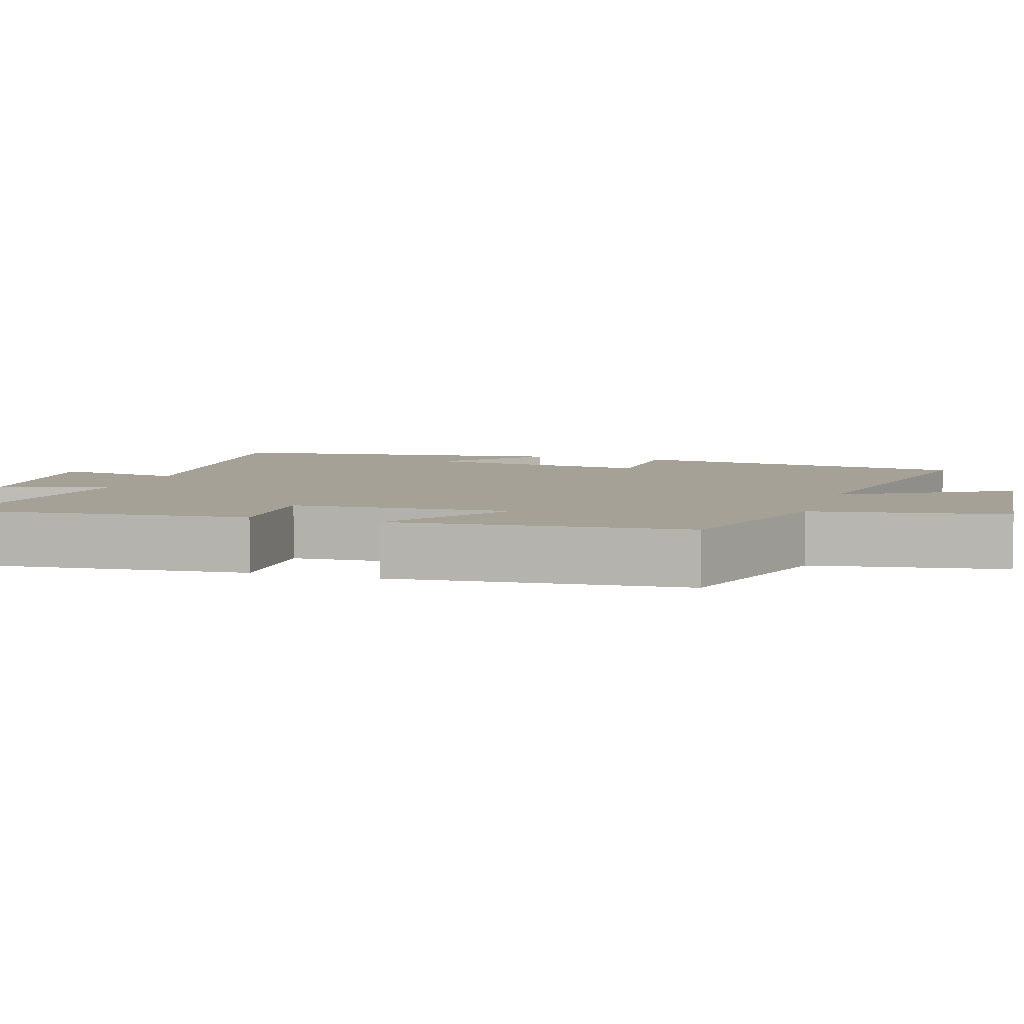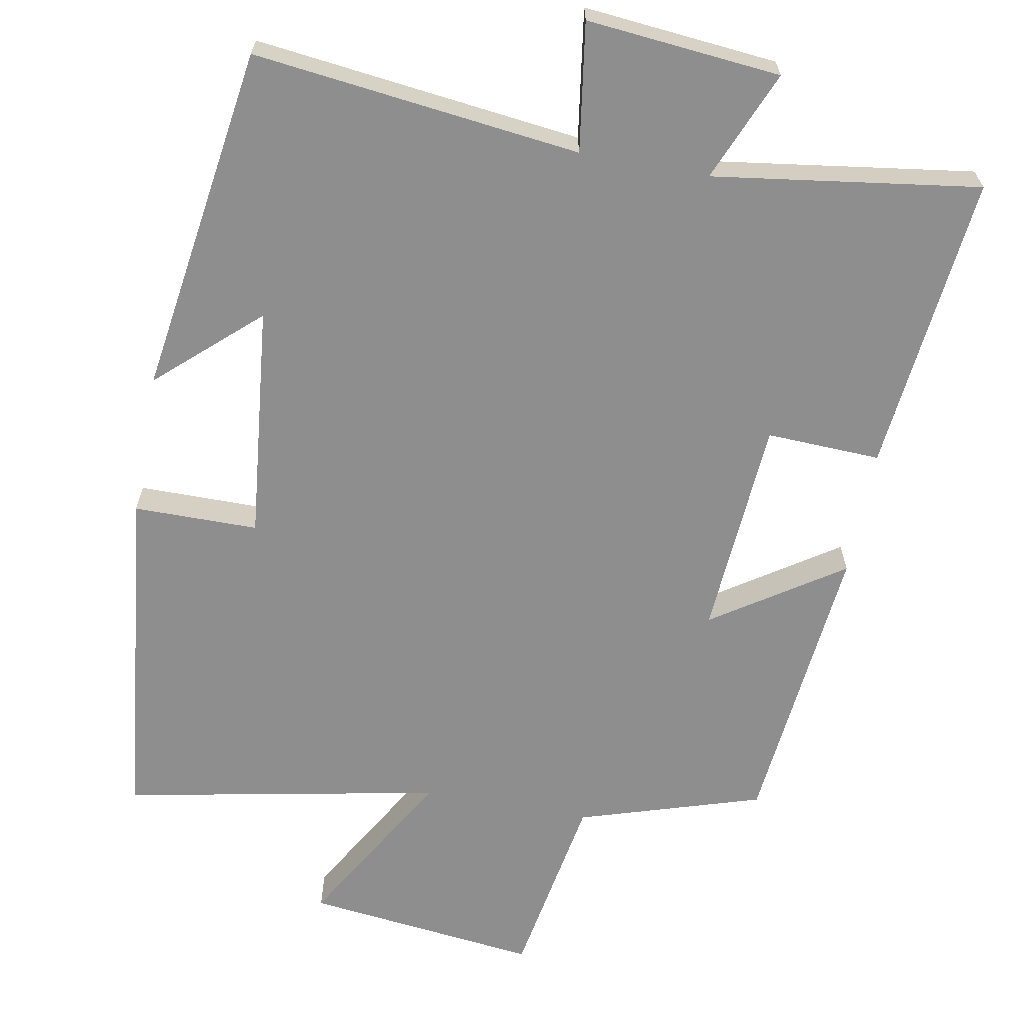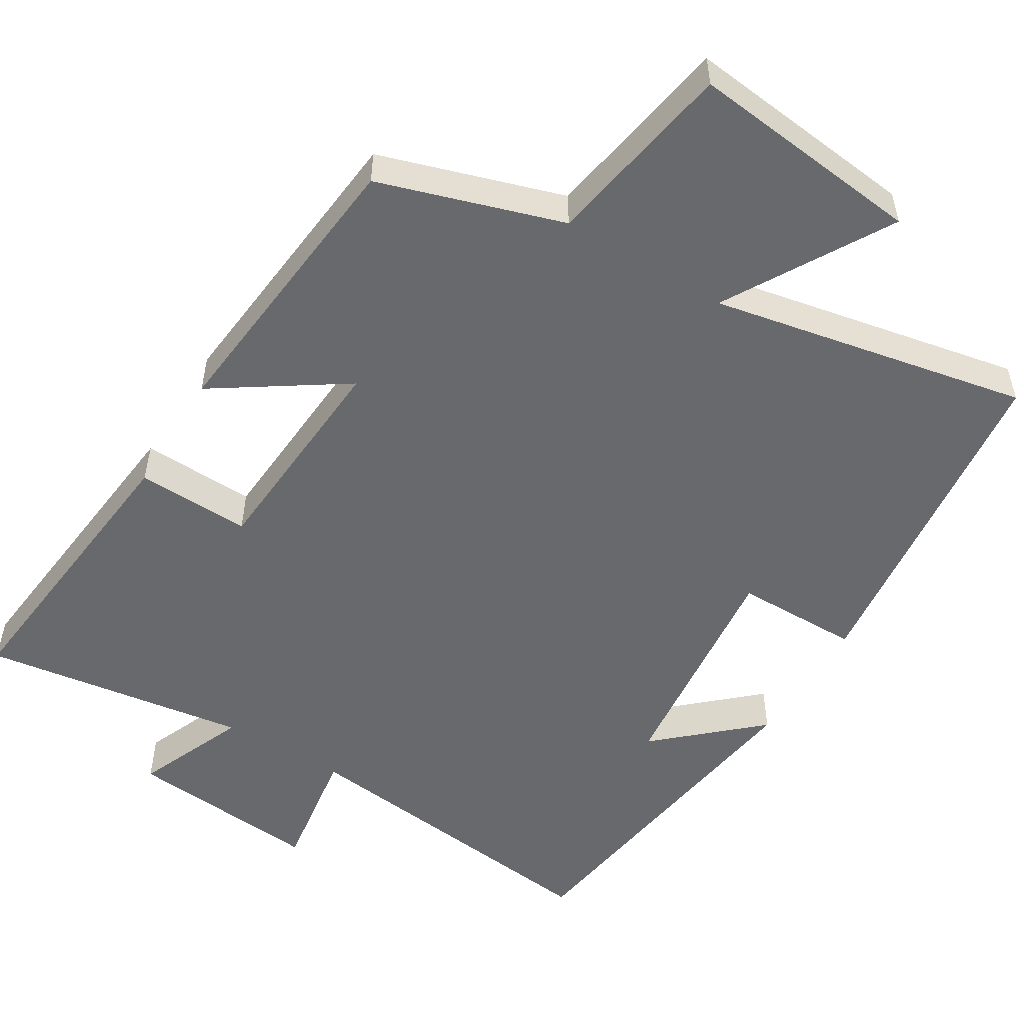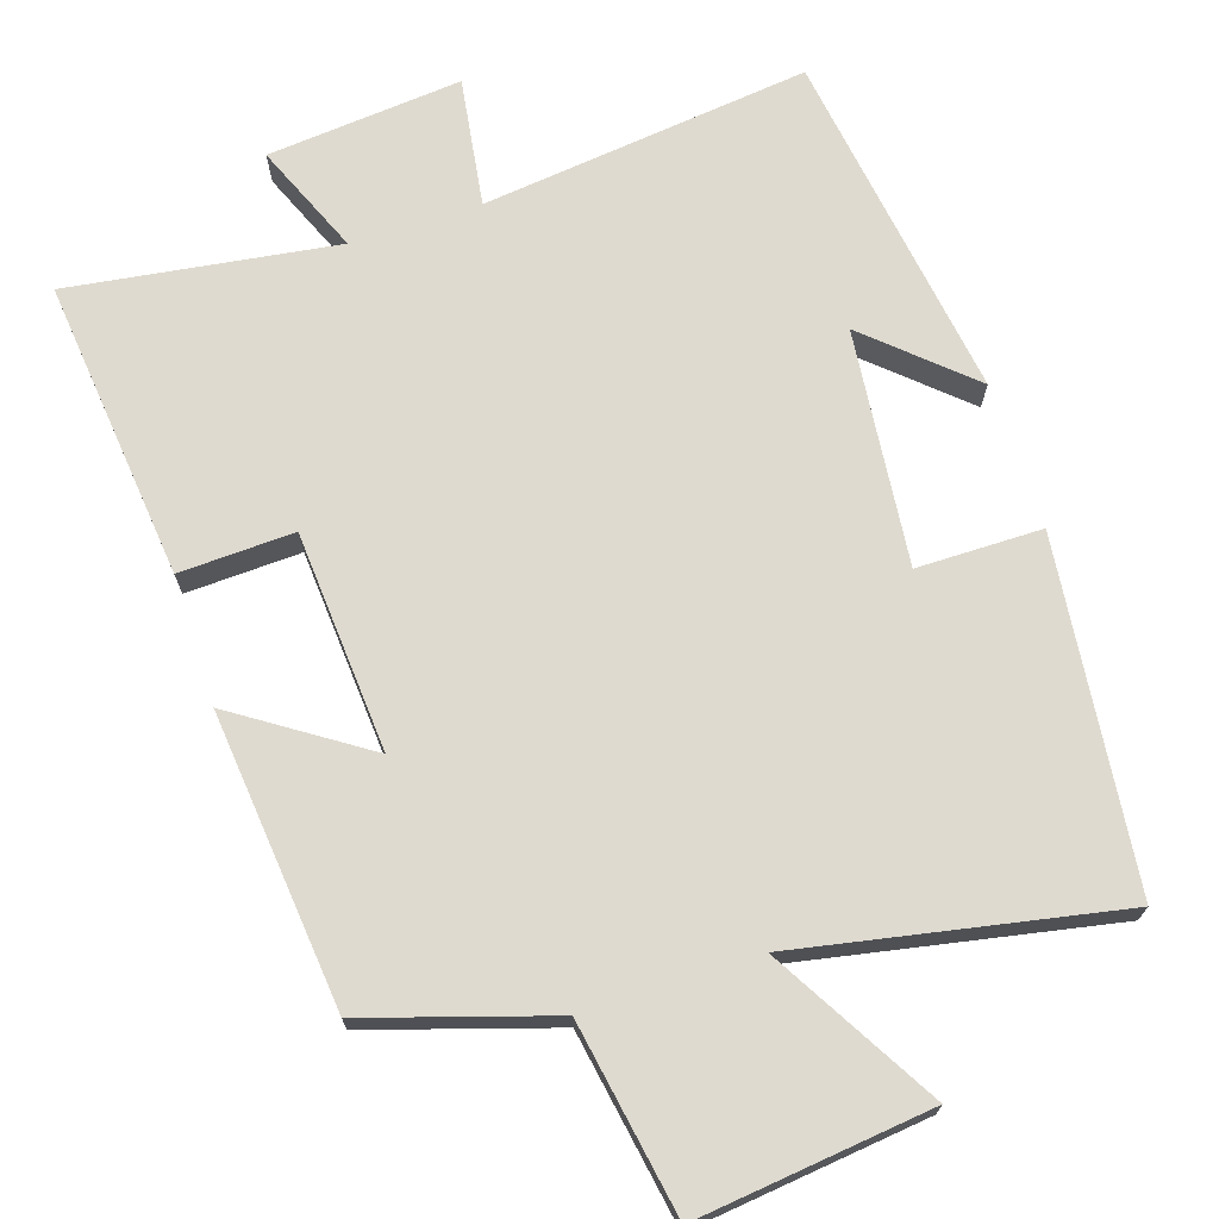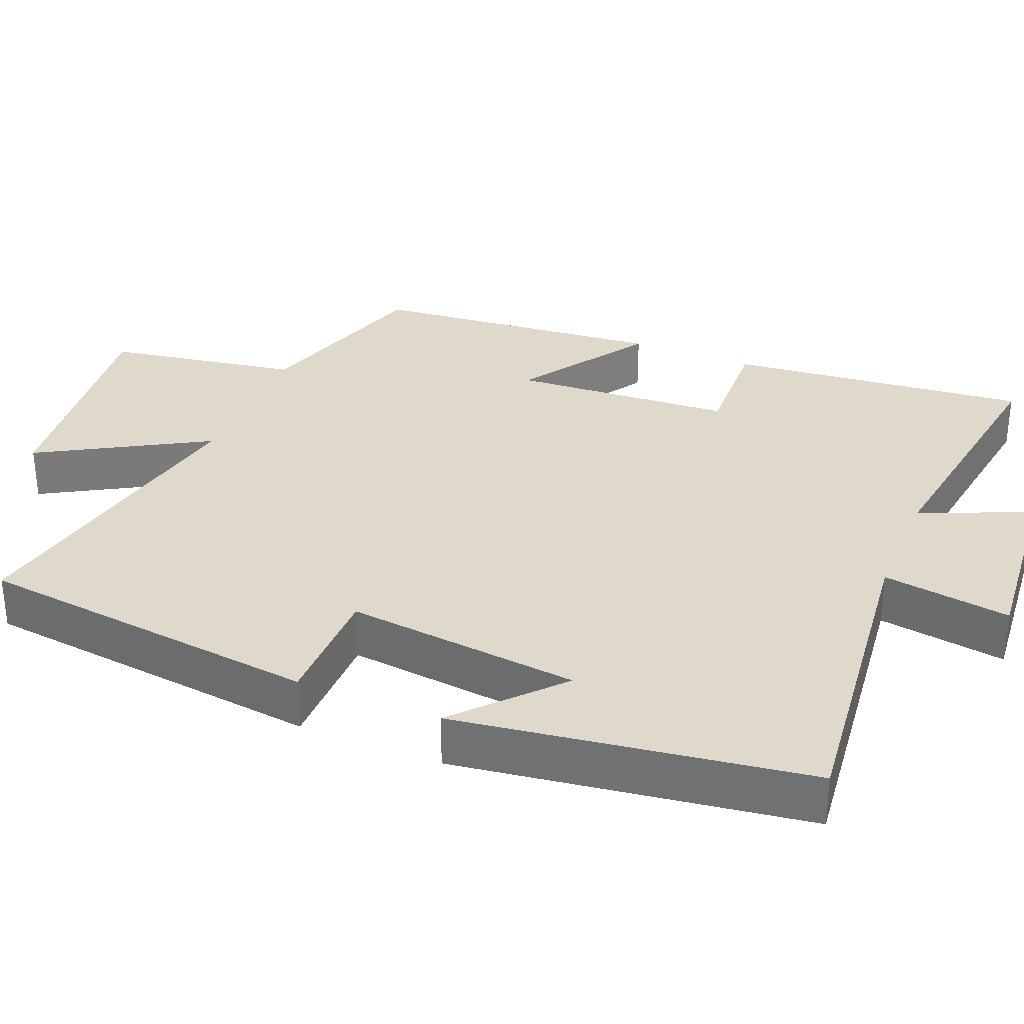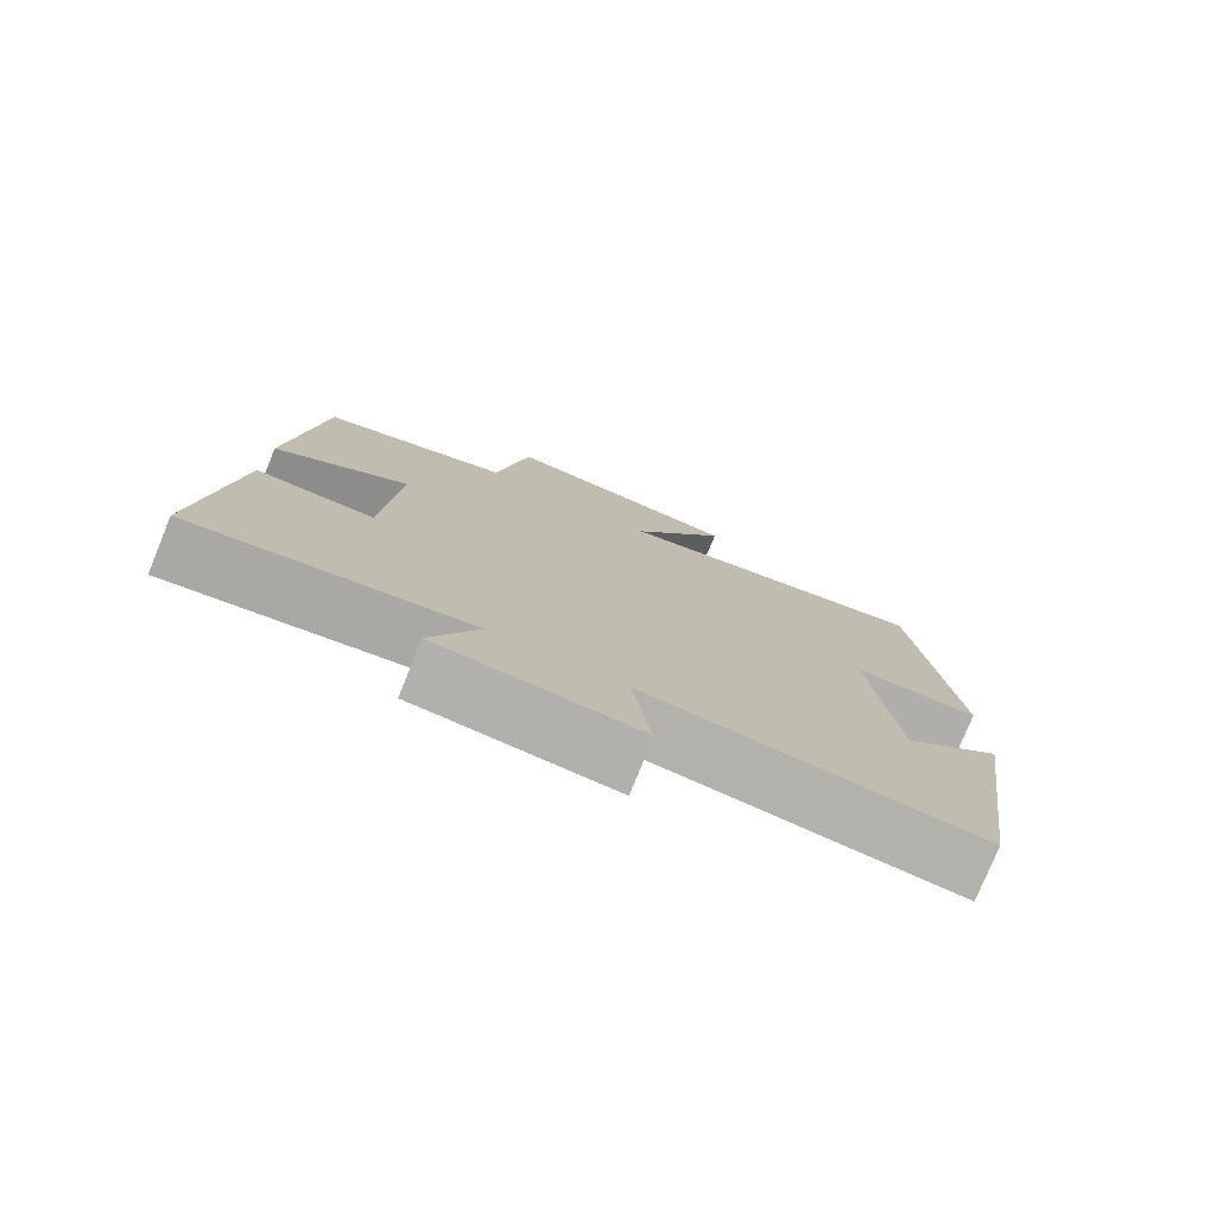
<metadata>
{"format":"obj","ext":"obj","renderer":"f3d","projection":"perspective","resolution":1024,"background":"white","views":[{"elev":6.0,"azim":-72.1,"up":"+Y"},{"elev":-65.0,"azim":169.4,"up":"+Y"},{"elev":-52.8,"azim":-31.3,"up":"+Y"},{"elev":70.7,"azim":-18.1,"up":"+Y"},{"elev":32.3,"azim":112.4,"up":"+Y"},{"elev":-77.8,"azim":-22.3,"up":"+Z"}]}
</metadata>
<code>
v -0.542 0.07 -0.552
v -0.5 0.07 -0.148
v -0.346 0.07 -0.154
v -0.326 0.07 0.142
v -0.5 0.07 0.026
v -0.461 0.07 0.422
v -0.214 0.07 0.5
v -0.17 0.07 0.758
v 0.146 0.07 0.722
v 0.018 0.07 0.5
v 0.446 0.07 0.584
v 0.5 0.07 0.118
v 0.332 0.07 0.117
v 0.366 0.07 -0.199
v 0.5 0.07 -0.078
v 0.432 0.07 -0.551
v -0.009 0.07 -0.5
v 0.017 0.07 -0.673
v -0.245 0.07 -0.649
v -0.183 0.07 -0.5
v -0.542 0 -0.552
v -0.5 0 -0.148
v -0.346 0 -0.154
v -0.326 0 0.142
v -0.5 0 0.026
v -0.461 0 0.422
v -0.214 0 0.5
v -0.17 0 0.758
v 0.146 0 0.722
v 0.018 0 0.5
v 0.446 0 0.584
v 0.5 0 0.118
v 0.332 0 0.117
v 0.366 0 -0.199
v 0.5 0 -0.078
v 0.432 0 -0.551
v -0.009 0 -0.5
v 0.017 0 -0.673
v -0.245 0 -0.649
v -0.183 0 -0.5
f 17 18 19 20
f 14 15 16
f 14 16 17
f 13 14 17 20
f 10 11 12 13
f 7 8 9 10
f 4 5 6 7
f 3 4 7 10
f 20 1 2 3
f 3 10 13 20
f 40 39 38 37
f 36 35 34
f 37 36 34
f 40 37 34 33
f 33 32 31 30
f 30 29 28 27
f 27 26 25 24
f 30 27 24 23
f 23 22 21 40
f 40 33 30 23
f 1 21 22 2
f 2 22 23 3
f 3 23 24 4
f 4 24 25 5
f 5 25 26 6
f 6 26 27 7
f 7 27 28 8
f 8 28 29 9
f 9 29 30 10
f 10 30 31 11
f 11 31 32 12
f 12 32 33 13
f 13 33 34 14
f 14 34 35 15
f 15 35 36 16
f 16 36 37 17
f 17 37 38 18
f 18 38 39 19
f 19 39 40 20
f 20 40 21 1

</code>
